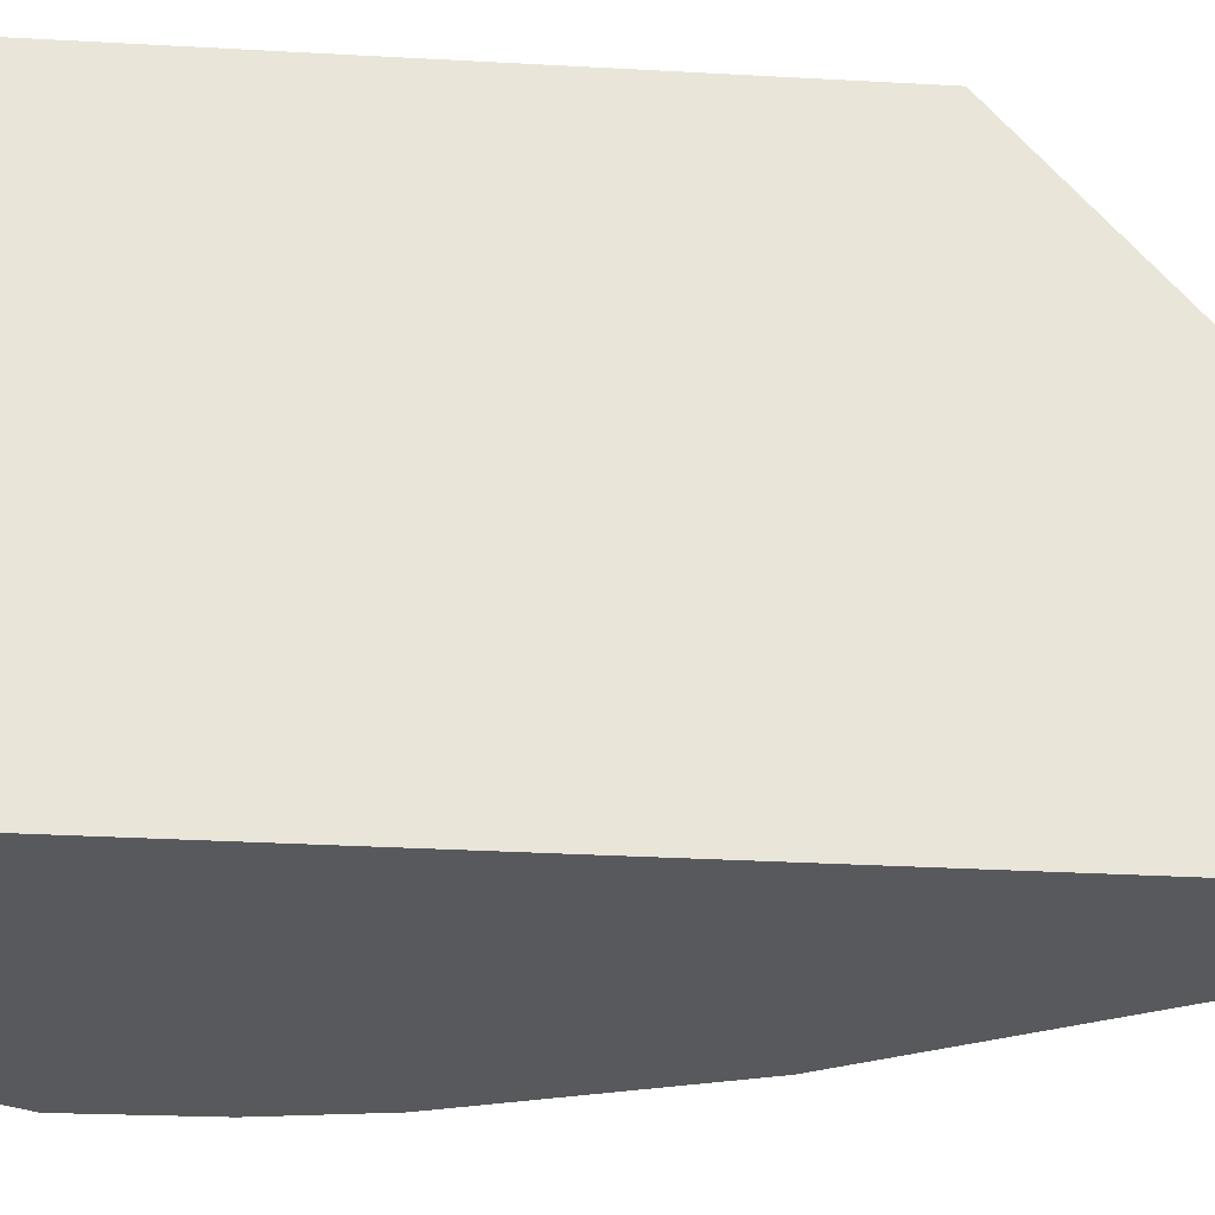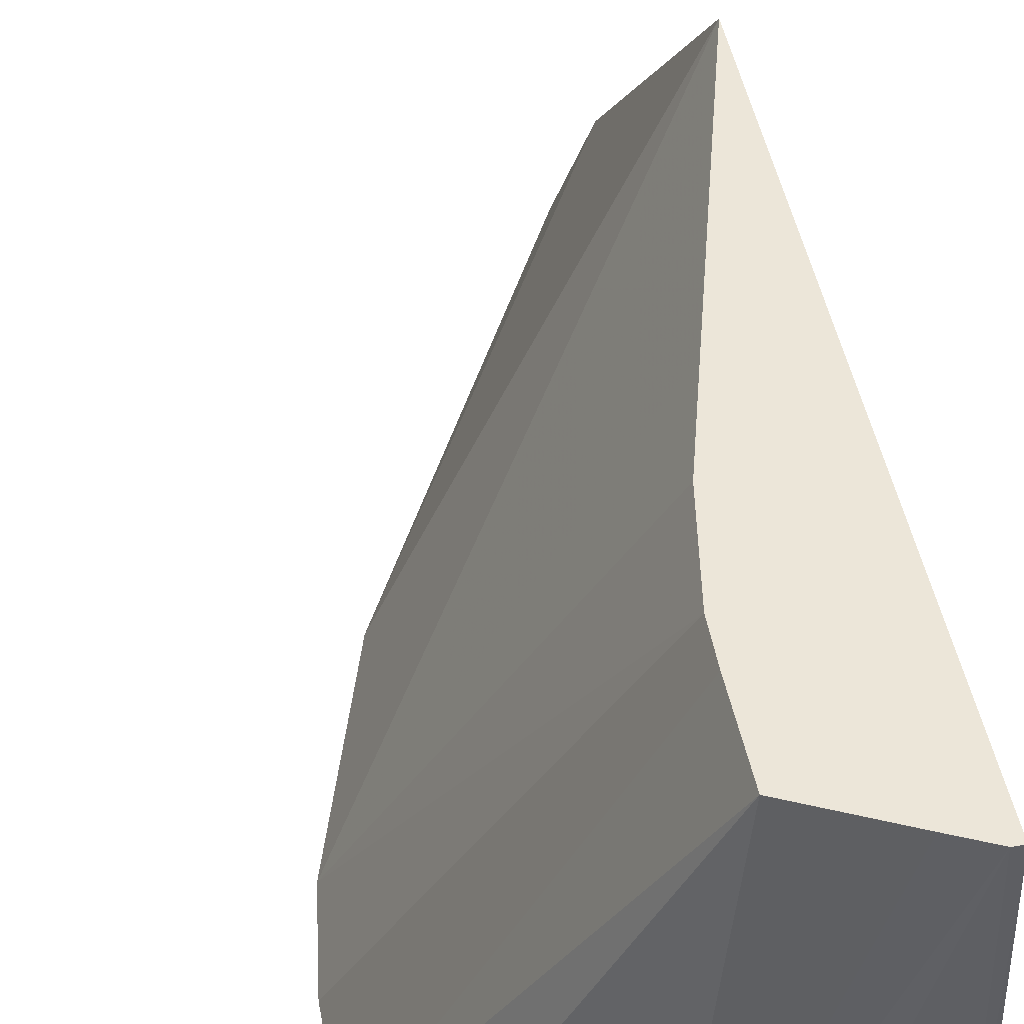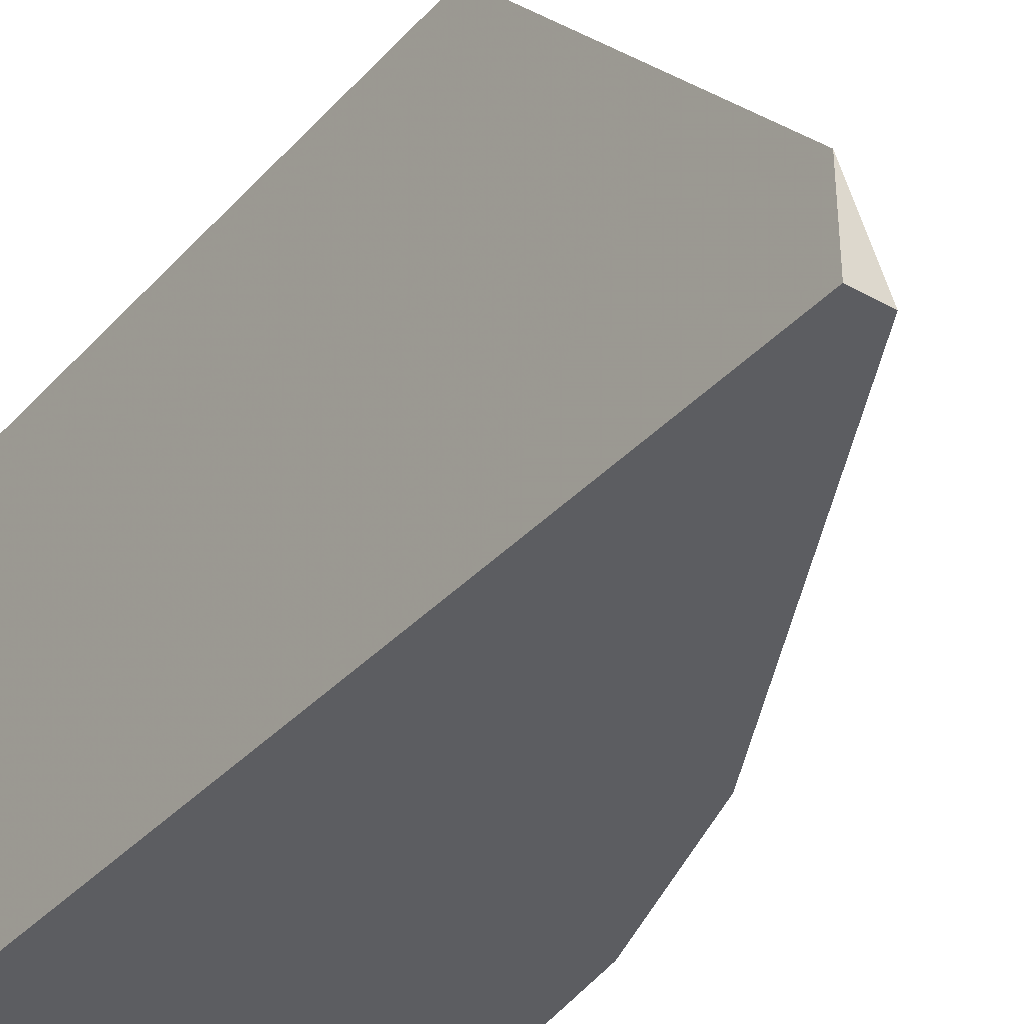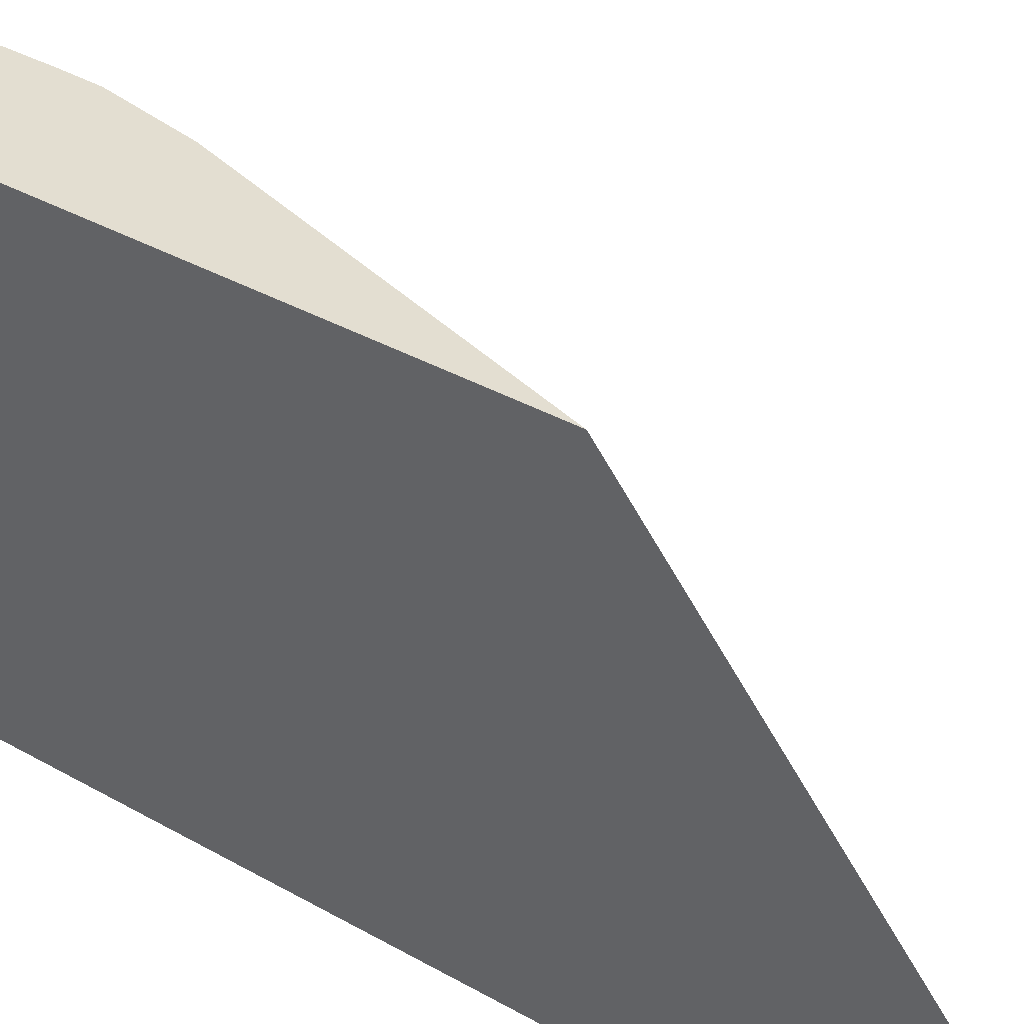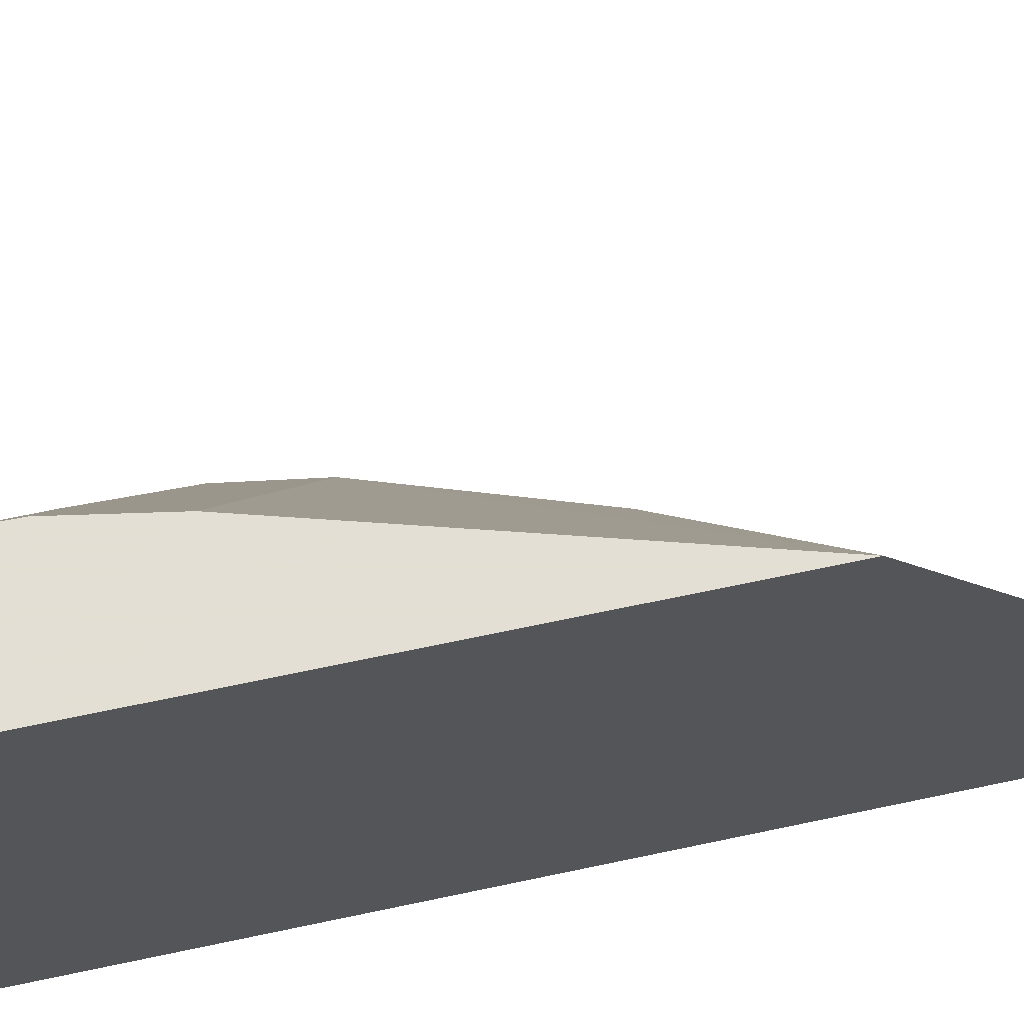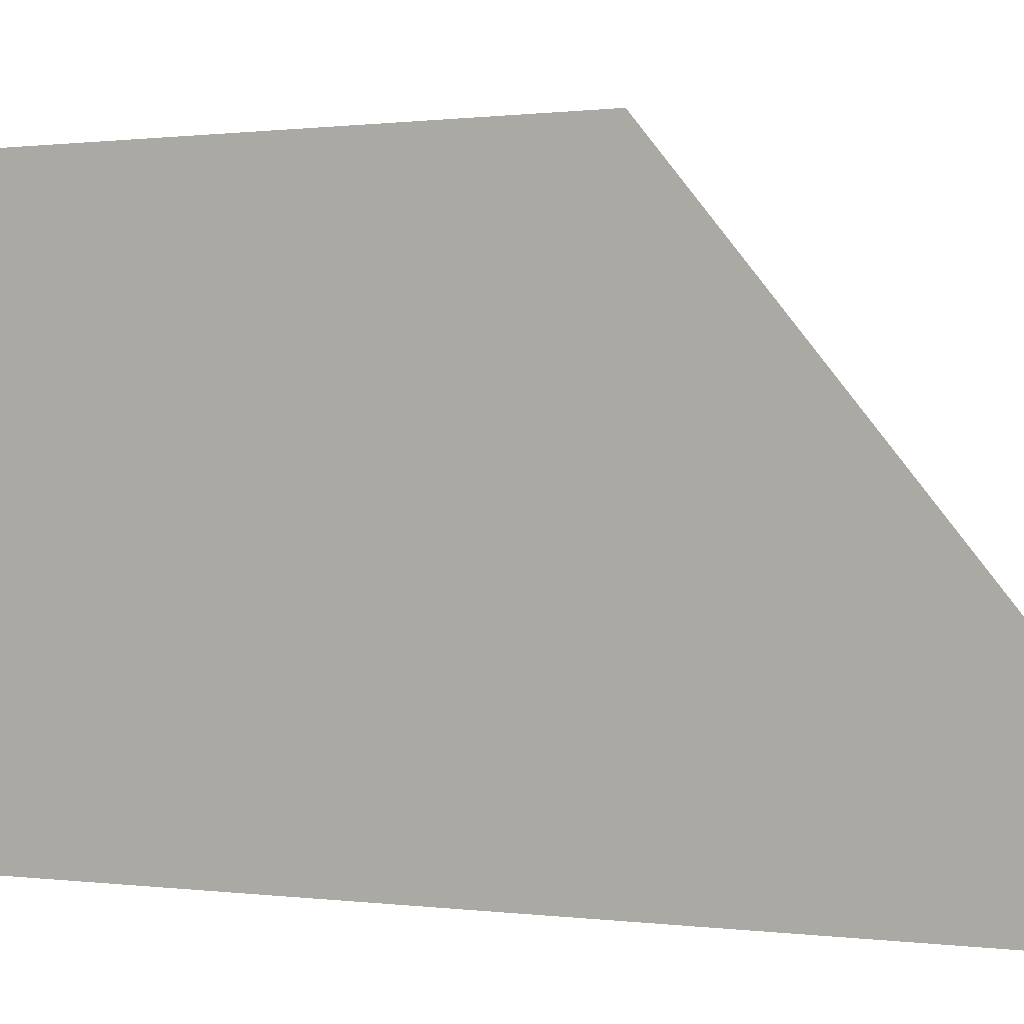
<metadata>
{"format":"obj","ext":"obj","renderer":"f3d","projection":"perspective","resolution":1024,"background":"white","views":[{"elev":-29.6,"azim":-94.8,"up":"+Z"},{"elev":49.0,"azim":168.2,"up":"+Z"},{"elev":-36.3,"azim":-36.4,"up":"+Z"},{"elev":36.1,"azim":-53.2,"up":"+Z"},{"elev":66.3,"azim":-102.1,"up":"+Z"},{"elev":0.4,"azim":-59.0,"up":"+Z"}]}
</metadata>
<code>
v -0.006434 0.03454 -0.008936
v -0.006395 0.03454 -0.008936
v -0.006395 0.03466 -0.01086
v -0.006434 0.03466 -0.01086
v -0.006434 0.03185 -0.008936
v -0.006256 0.03447 -0.008936
v -0.005659 0.03454 -0.01086
v -0.005849 0.03462 -0.01086
v -0.006434 0.03052 -0.01086
v -0.006434 0.03052 -0.0105
v -0.005382 0.03215 -0.01086
v -0.005098 0.03299 -0.01086
v -0.006099 0.03301 -0.008936
v -0.005913 0.0343 -0.008936
v -0.005133 0.03404 -0.01086
v -0.006288 0.03052 -0.01086
v -0.006427 0.03052 -0.01052
v -0.005037 0.03337 -0.01086
v -0.005917 0.03379 -0.008936
v -0.005986 0.0334 -0.008936
v -0.005913 0.03396 -0.008936
v -0.005026 0.03381 -0.01086
f 1 2 3
f 1 3 4
f 1 4 9
f 1 9 10
f 1 10 5
f 1 5 13
f 1 13 20
f 1 20 19
f 1 19 21
f 1 21 14
f 1 14 6
f 1 6 2
f 2 6 7
f 2 7 8
f 2 8 3
f 3 8 7
f 3 7 15
f 3 15 22
f 3 22 18
f 3 18 12
f 3 12 11
f 3 11 16
f 3 16 9
f 3 9 4
f 5 10 11
f 5 11 12
f 5 12 13
f 6 14 7
f 7 14 15
f 9 16 17
f 9 17 10
f 10 17 11
f 11 17 16
f 12 18 19
f 12 19 20
f 12 20 13
f 14 21 22
f 14 22 15
f 18 22 19
f 19 22 21

</code>
